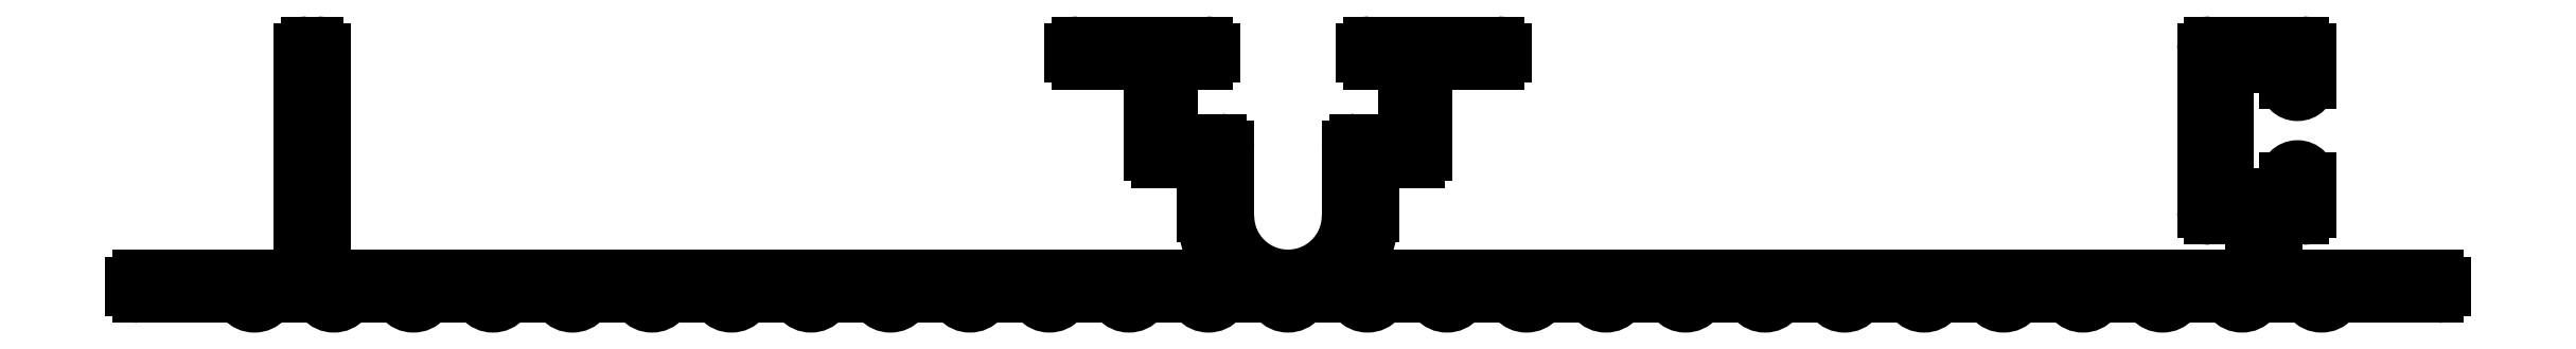
<metadata>
{"format":"dxf","ext":"dxf","renderer":"ezdxf+matplotlib","layout":"modelspace","background":"white","min_lineweight":24,"dpi":150}
</metadata>
<code>
0
SECTION
2
ENTITIES
0
ARC
8
0
10
2290
20
1537
30
0
40
0.3
50
180
51
270
0
LINE
8
0
10
2290
20
1537
30
0
11
2294
21
1537
31
0
0
LINE
8
0
10
2290
20
1538
30
0
11
2290
21
1537
31
0
0
ARC
8
0
10
2294
20
1537
30
0
40
0.5
50
40.71
51
90
0
ARC
8
0
10
2290
20
1538
30
0
40
0.3
50
90
51
180
0
ARC
8
0
10
2295
20
1537
30
0
40
0.65
50
220.7
51
319.3
0
LINE
8
0
10
2296
20
1538
30
0
11
2290
21
1538
31
0
0
ARC
8
0
10
2295
20
1537
30
0
40
0.5
50
90
51
139.3
0
ARC
8
0
10
2296
20
1538
30
0
40
0.2
50
270
51
0
0
LINE
8
0
10
2295
20
1537
30
0
11
2297
21
1537
31
0
0
LINE
8
0
10
2297
20
1547
30
0
11
2297
21
1538
31
0
0
ARC
8
0
10
2297
20
1537
30
0
40
0.5
50
40.71
51
90
0
ARC
8
0
10
2297
20
1547
30
0
40
0.3
50
90
51
180
0
ARC
8
0
10
2298
20
1537
30
0
40
0.65
50
220.7
51
319.3
0
LINE
8
0
10
2297
20
1548
30
0
11
2297
21
1548
31
0
0
ARC
8
0
10
2299
20
1537
30
0
40
0.5
50
90
51
139.3
0
ARC
8
0
10
2297
20
1547
30
0
40
0.3
50
0
51
90
0
LINE
8
0
10
2299
20
1537
30
0
11
2300
21
1537
31
0
0
LINE
8
0
10
2298
20
1538
30
0
11
2298
21
1547
31
0
0
ARC
8
0
10
2300
20
1537
30
0
40
0.5
50
40.71
51
90
0
ARC
8
0
10
2298
20
1538
30
0
40
0.2
50
180
51
270
0
ARC
8
0
10
2301
20
1537
30
0
40
0.65
50
220.7
51
319.3
0
LINE
8
0
10
2334
20
1538
30
0
11
2298
21
1538
31
0
0
ARC
8
0
10
2302
20
1537
30
0
40
0.5
50
90
51
139.3
0
ARC
8
0
10
2334
20
1538
30
0
40
0.5
50
270
51
30
0
LINE
8
0
10
2302
20
1537
30
0
11
2304
21
1537
31
0
0
ARC
8
0
10
2338
20
1540
30
0
40
3.5
50
180
51
210
0
ARC
8
0
10
2304
20
1537
30
0
40
0.5
50
40.71
51
90
0
LINE
8
0
10
2334
20
1542
30
0
11
2334
21
1540
31
0
0
ARC
8
0
10
2305
20
1537
30
0
40
0.65
50
220.7
51
319.3
0
ARC
8
0
10
2334
20
1542
30
0
40
0.2
50
0
51
90
0
ARC
8
0
10
2305
20
1537
30
0
40
0.5
50
90
51
139.3
0
LINE
8
0
10
2332
20
1543
30
0
11
2334
21
1543
31
0
0
LINE
8
0
10
2305
20
1537
30
0
11
2307
21
1537
31
0
0
ARC
8
0
10
2332
20
1543
30
0
40
0.3
50
180
51
270
0
ARC
8
0
10
2307
20
1537
30
0
40
0.5
50
40.71
51
90
0
LINE
8
0
10
2332
20
1547
30
0
11
2332
21
1543
31
0
0
ARC
8
0
10
2308
20
1537
30
0
40
0.65
50
220.7
51
319.3
0
ARC
8
0
10
2332
20
1547
30
0
40
0.2
50
0
51
90
0
ARC
8
0
10
2309
20
1537
30
0
40
0.5
50
90
51
139.3
0
LINE
8
0
10
2329
20
1547
30
0
11
2332
21
1547
31
0
0
LINE
8
0
10
2309
20
1537
30
0
11
2310
21
1537
31
0
0
ARC
8
0
10
2329
20
1547
30
0
40
0.3
50
180
51
270
0
ARC
8
0
10
2310
20
1537
30
0
40
0.5
50
40.71
51
90
0
LINE
8
0
10
2329
20
1547
30
0
11
2329
21
1547
31
0
0
ARC
8
0
10
2311
20
1537
30
0
40
0.65
50
220.7
51
319.3
0
ARC
8
0
10
2329
20
1547
30
0
40
0.3
50
90
51
180
0
ARC
8
0
10
2312
20
1537
30
0
40
0.5
50
90
51
139.3
0
LINE
8
0
10
2334
20
1548
30
0
11
2329
21
1548
31
0
0
LINE
8
0
10
2312
20
1537
30
0
11
2314
21
1537
31
0
0
ARC
8
0
10
2334
20
1547
30
0
40
0.3
50
0
51
90
0
ARC
8
0
10
2314
20
1537
30
0
40
0.5
50
40.71
51
90
0
LINE
8
0
10
2334
20
1547
30
0
11
2334
21
1547
31
0
0
ARC
8
0
10
2314
20
1537
30
0
40
0.65
50
220.7
51
319.3
0
ARC
8
0
10
2334
20
1547
30
0
40
0.3
50
270
51
0
0
ARC
8
0
10
2315
20
1537
30
0
40
0.5
50
90
51
139.3
0
LINE
8
0
10
2333
20
1547
30
0
11
2334
21
1547
31
0
0
LINE
8
0
10
2315
20
1537
30
0
11
2317
21
1537
31
0
0
ARC
8
0
10
2333
20
1547
30
0
40
0.2
50
90
51
180
0
ARC
8
0
10
2317
20
1537
30
0
40
0.5
50
40.71
51
90
0
LINE
8
0
10
2333
20
1544
30
0
11
2333
21
1547
31
0
0
ARC
8
0
10
2318
20
1537
30
0
40
0.65
50
220.7
51
319.3
0
ARC
8
0
10
2333
20
1544
30
0
40
0.2
50
180
51
270
0
ARC
8
0
10
2319
20
1537
30
0
40
0.5
50
90
51
139.3
0
LINE
8
0
10
2335
20
1544
30
0
11
2333
21
1544
31
0
0
LINE
8
0
10
2319
20
1537
30
0
11
2320
21
1537
31
0
0
ARC
8
0
10
2335
20
1543
30
0
40
0.3
50
0
51
90
0
ARC
8
0
10
2320
20
1537
30
0
40
0.5
50
40.71
51
90
0
LINE
8
0
10
2335
20
1540
30
0
11
2335
21
1543
31
0
0
ARC
8
0
10
2321
20
1537
30
0
40
0.65
50
220.7
51
319.3
0
ARC
8
0
10
2338
20
1540
30
0
40
2.5
50
180
51
0
0
ARC
8
0
10
2322
20
1537
30
0
40
0.5
50
90
51
139.3
0
LINE
8
0
10
2340
20
1543
30
0
11
2340
21
1540
31
0
0
LINE
8
0
10
2322
20
1537
30
0
11
2323
21
1537
31
0
0
ARC
8
0
10
2340
20
1543
30
0
40
0.3
50
90
51
180
0
ARC
8
0
10
2323
20
1537
30
0
40
0.5
50
40.71
51
90
0
LINE
8
0
10
2342
20
1544
30
0
11
2340
21
1544
31
0
0
ARC
8
0
10
2324
20
1537
30
0
40
0.65
50
220.7
51
319.3
0
ARC
8
0
10
2342
20
1544
30
0
40
0.2
50
270
51
0
0
ARC
8
0
10
2325
20
1537
30
0
40
0.5
50
90
51
139.3
0
LINE
8
0
10
2342
20
1547
30
0
11
2342
21
1544
31
0
0
LINE
8
0
10
2325
20
1537
30
0
11
2327
21
1537
31
0
0
ARC
8
0
10
2342
20
1547
30
0
40
0.2
50
0
51
90
0
ARC
8
0
10
2327
20
1537
30
0
40
0.5
50
40.71
51
90
0
LINE
8
0
10
2341
20
1547
30
0
11
2342
21
1547
31
0
0
ARC
8
0
10
2328
20
1537
30
0
40
0.65
50
220.7
51
319.3
0
ARC
8
0
10
2341
20
1547
30
0
40
0.3
50
180
51
270
0
ARC
8
0
10
2328
20
1537
30
0
40
0.5
50
90
51
139.3
0
LINE
8
0
10
2341
20
1547
30
0
11
2341
21
1547
31
0
0
LINE
8
0
10
2328
20
1537
30
0
11
2330
21
1537
31
0
0
ARC
8
0
10
2341
20
1547
30
0
40
0.3
50
90
51
180
0
ARC
8
0
10
2330
20
1537
30
0
40
0.5
50
40.71
51
90
0
LINE
8
0
10
2346
20
1548
30
0
11
2341
21
1548
31
0
0
ARC
8
0
10
2331
20
1537
30
0
40
0.65
50
220.7
51
319.3
0
ARC
8
0
10
2346
20
1547
30
0
40
0.3
50
0
51
90
0
ARC
8
0
10
2332
20
1537
30
0
40
0.5
50
90
51
139.3
0
LINE
8
0
10
2347
20
1547
30
0
11
2347
21
1547
31
0
0
LINE
8
0
10
2332
20
1537
30
0
11
2333
21
1537
31
0
0
ARC
8
0
10
2346
20
1547
30
0
40
0.3
50
270
51
0
0
ARC
8
0
10
2333
20
1537
30
0
40
0.5
50
40.71
51
90
0
LINE
8
0
10
2343
20
1547
30
0
11
2346
21
1547
31
0
0
ARC
8
0
10
2334
20
1537
30
0
40
0.65
50
220.7
51
319.3
0
ARC
8
0
10
2343
20
1547
30
0
40
0.2
50
90
51
180
0
ARC
8
0
10
2335
20
1537
30
0
40
0.5
50
90
51
139.3
0
LINE
8
0
10
2343
20
1543
30
0
11
2343
21
1547
31
0
0
LINE
8
0
10
2335
20
1537
30
0
11
2337
21
1537
31
0
0
ARC
8
0
10
2343
20
1543
30
0
40
0.3
50
270
51
0
0
ARC
8
0
10
2337
20
1537
30
0
40
0.5
50
40.71
51
90
0
LINE
8
0
10
2341
20
1543
30
0
11
2343
21
1543
31
0
0
ARC
8
0
10
2338
20
1537
30
0
40
0.65
50
220.7
51
319.3
0
ARC
8
0
10
2341
20
1542
30
0
40
0.2
50
90
51
180
0
ARC
8
0
10
2338
20
1537
30
0
40
0.5
50
90
51
139.3
0
LINE
8
0
10
2341
20
1540
30
0
11
2341
21
1542
31
0
0
LINE
8
0
10
2340
20
1537
30
0
11
2338
21
1537
31
0
0
ARC
8
0
10
2338
20
1540
30
0
40
3.5
50
330
51
0
0
ARC
8
0
10
2340
20
1537
30
0
40
0.5
50
40.71
51
90
0
ARC
8
0
10
2341
20
1538
30
0
40
0.5
50
150
51
270
0
ARC
8
0
10
2341
20
1537
30
0
40
0.65
50
220.7
51
319.3
0
LINE
8
0
10
2377
20
1538
30
0
11
2341
21
1538
31
0
0
ARC
8
0
10
2342
20
1537
30
0
40
0.5
50
90
51
139.3
0
ARC
8
0
10
2377
20
1538
30
0
40
0.2
50
270
51
0
0
LINE
8
0
10
2343
20
1537
30
0
11
2342
21
1537
31
0
0
LINE
8
0
10
2378
20
1540
30
0
11
2378
21
1538
31
0
0
ARC
8
0
10
2343
20
1537
30
0
40
0.5
50
40.71
51
90
0
ARC
8
0
10
2377
20
1540
30
0
40
0.2
50
0
51
90
0
ARC
8
0
10
2344
20
1537
30
0
40
0.65
50
220.7
51
319.3
0
LINE
8
0
10
2376
20
1540
30
0
11
2377
21
1540
31
0
0
ARC
8
0
10
2345
20
1537
30
0
40
0.5
50
90
51
139.3
0
ARC
8
0
10
2376
20
1541
30
0
40
0.3
50
180
51
270
0
LINE
8
0
10
2347
20
1537
30
0
11
2345
21
1537
31
0
0
LINE
8
0
10
2376
20
1547
30
0
11
2376
21
1541
31
0
0
ARC
8
0
10
2347
20
1537
30
0
40
0.5
50
40.71
51
90
0
ARC
8
0
10
2376
20
1547
30
0
40
0.3
50
90
51
180
0
ARC
8
0
10
2347
20
1537
30
0
40
0.65
50
220.7
51
319.3
0
LINE
8
0
10
2380
20
1548
30
0
11
2376
21
1548
31
0
0
ARC
8
0
10
2348
20
1537
30
0
40
0.5
50
90
51
139.3
0
ARC
8
0
10
2380
20
1547
30
0
40
0.3
50
0
51
90
0
LINE
8
0
10
2350
20
1537
30
0
11
2348
21
1537
31
0
0
LINE
8
0
10
2380
20
1546
30
0
11
2380
21
1547
31
0
0
ARC
8
0
10
2350
20
1537
30
0
40
0.5
50
40.71
51
90
0
ARC
8
0
10
2379
20
1546
30
0
40
0.5
50
180
51
0
0
ARC
8
0
10
2351
20
1537
30
0
40
0.65
50
220.7
51
319.3
0
LINE
8
0
10
2379
20
1546
30
0
11
2379
21
1546
31
0
0
ARC
8
0
10
2352
20
1537
30
0
40
0.5
50
90
51
139.3
0
ARC
8
0
10
2379
20
1546
30
0
40
0.2
50
0
51
90
0
LINE
8
0
10
2353
20
1537
30
0
11
2352
21
1537
31
0
0
LINE
8
0
10
2377
20
1547
30
0
11
2379
21
1547
31
0
0
ARC
8
0
10
2353
20
1537
30
0
40
0.5
50
40.71
51
90
0
ARC
8
0
10
2377
20
1546
30
0
40
0.2
50
90
51
180
0
ARC
8
0
10
2354
20
1537
30
0
40
0.65
50
220.7
51
319.3
0
LINE
8
0
10
2377
20
1542
30
0
11
2377
21
1546
31
0
0
ARC
8
0
10
2355
20
1537
30
0
40
0.5
50
90
51
139.3
0
ARC
8
0
10
2377
20
1542
30
0
40
0.2
50
180
51
270
0
LINE
8
0
10
2356
20
1537
30
0
11
2355
21
1537
31
0
0
LINE
8
0
10
2379
20
1541
30
0
11
2377
21
1541
31
0
0
ARC
8
0
10
2356
20
1537
30
0
40
0.5
50
40.71
51
90
0
ARC
8
0
10
2379
20
1542
30
0
40
0.2
50
270
51
0
0
ARC
8
0
10
2357
20
1537
30
0
40
0.65
50
220.7
51
319.3
0
LINE
8
0
10
2379
20
1542
30
0
11
2379
21
1542
31
0
0
ARC
8
0
10
2358
20
1537
30
0
40
0.5
50
90
51
139.3
0
ARC
8
0
10
2379
20
1542
30
0
40
0.5
50
0
51
180
0
LINE
8
0
10
2360
20
1537
30
0
11
2358
21
1537
31
0
0
LINE
8
0
10
2380
20
1541
30
0
11
2380
21
1542
31
0
0
ARC
8
0
10
2360
20
1537
30
0
40
0.5
50
40.71
51
90
0
ARC
8
0
10
2380
20
1541
30
0
40
0.3
50
270
51
0
0
ARC
8
0
10
2361
20
1537
30
0
40
0.65
50
220.7
51
319.3
0
LINE
8
0
10
2379
20
1540
30
0
11
2380
21
1540
31
0
0
ARC
8
0
10
2361
20
1537
30
0
40
0.5
50
90
51
139.3
0
ARC
8
0
10
2379
20
1540
30
0
40
0.2
50
90
51
180
0
LINE
8
0
10
2363
20
1537
30
0
11
2361
21
1537
31
0
0
LINE
8
0
10
2379
20
1538
30
0
11
2379
21
1540
31
0
0
ARC
8
0
10
2363
20
1537
30
0
40
0.5
50
40.71
51
90
0
ARC
8
0
10
2379
20
1538
30
0
40
0.2
50
180
51
270
0
ARC
8
0
10
2364
20
1537
30
0
40
0.65
50
220.7
51
319.3
0
LINE
8
0
10
2385
20
1538
30
0
11
2379
21
1538
31
0
0
ARC
8
0
10
2365
20
1537
30
0
40
0.5
50
90
51
139.3
0
ARC
8
0
10
2385
20
1538
30
0
40
0.3
50
0
51
90
0
LINE
8
0
10
2366
20
1537
30
0
11
2365
21
1537
31
0
0
LINE
8
0
10
2386
20
1537
30
0
11
2386
21
1538
31
0
0
ARC
8
0
10
2366
20
1537
30
0
40
0.5
50
40.71
51
90
0
ARC
8
0
10
2385
20
1537
30
0
40
0.3
50
270
51
4.341e-11
0
ARC
8
0
10
2367
20
1537
30
0
40
0.65
50
220.7
51
319.3
0
LINE
8
0
10
2385
20
1537
30
0
11
2381
21
1537
31
0
0
ARC
8
0
10
2368
20
1537
30
0
40
0.5
50
90
51
139.3
0
ARC
8
0
10
2381
20
1537
30
0
40
0.5
50
90
51
139.3
0
LINE
8
0
10
2370
20
1537
30
0
11
2368
21
1537
31
0
0
ARC
8
0
10
2380
20
1537
30
0
40
0.65
50
220.7
51
319.3
0
ARC
8
0
10
2370
20
1537
30
0
40
0.5
50
40.71
51
90
0
ARC
8
0
10
2380
20
1537
30
0
40
0.5
50
40.71
51
90
0
ARC
8
0
10
2371
20
1537
30
0
40
0.65
50
220.7
51
319.3
0
LINE
8
0
10
2380
20
1537
30
0
11
2378
21
1537
31
0
0
ARC
8
0
10
2371
20
1537
30
0
40
0.5
50
90
51
139.3
0
ARC
8
0
10
2378
20
1537
30
0
40
0.5
50
90
51
139.3
0
LINE
8
0
10
2373
20
1537
30
0
11
2371
21
1537
31
0
0
ARC
8
0
10
2377
20
1537
30
0
40
0.65
50
220.7
51
319.3
0
ARC
8
0
10
2373
20
1537
30
0
40
0.5
50
40.71
51
90
0
ARC
8
0
10
2376
20
1537
30
0
40
0.5
50
40.71
51
90
0
ARC
8
0
10
2374
20
1537
30
0
40
0.65
50
220.7
51
319.3
0
LINE
8
0
10
2376
20
1537
30
0
11
2375
21
1537
31
0
0
ARC
8
0
10
2375
20
1537
30
0
40
0.5
50
90
51
139.3
0
ENDSEC
0
EOF

</code>
